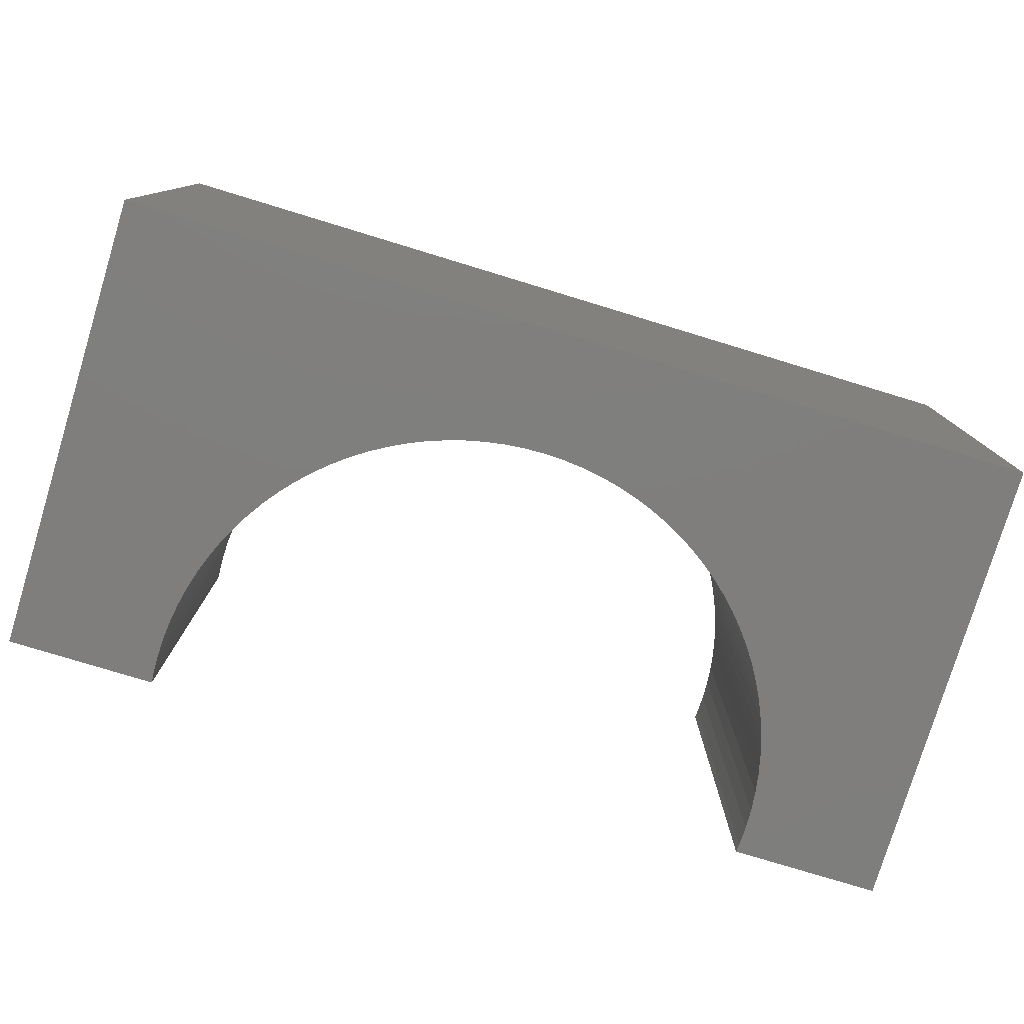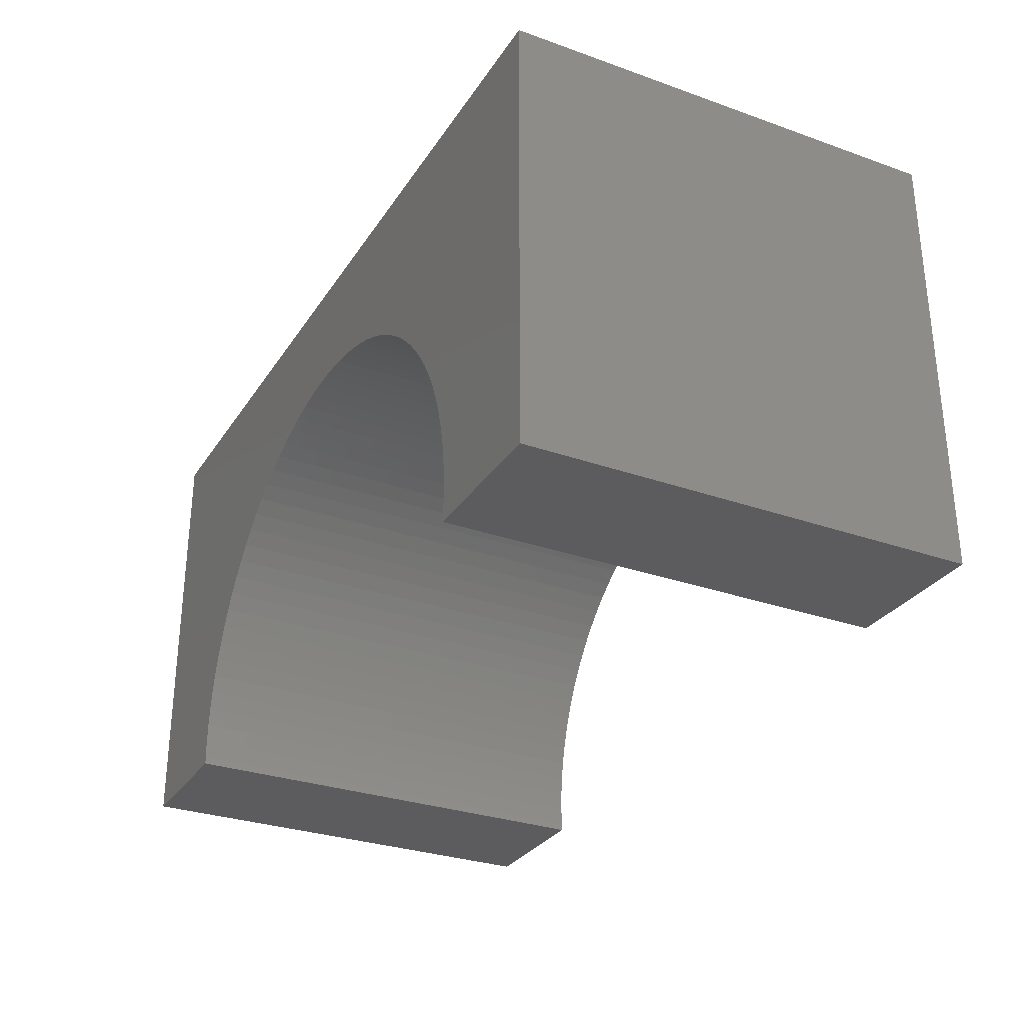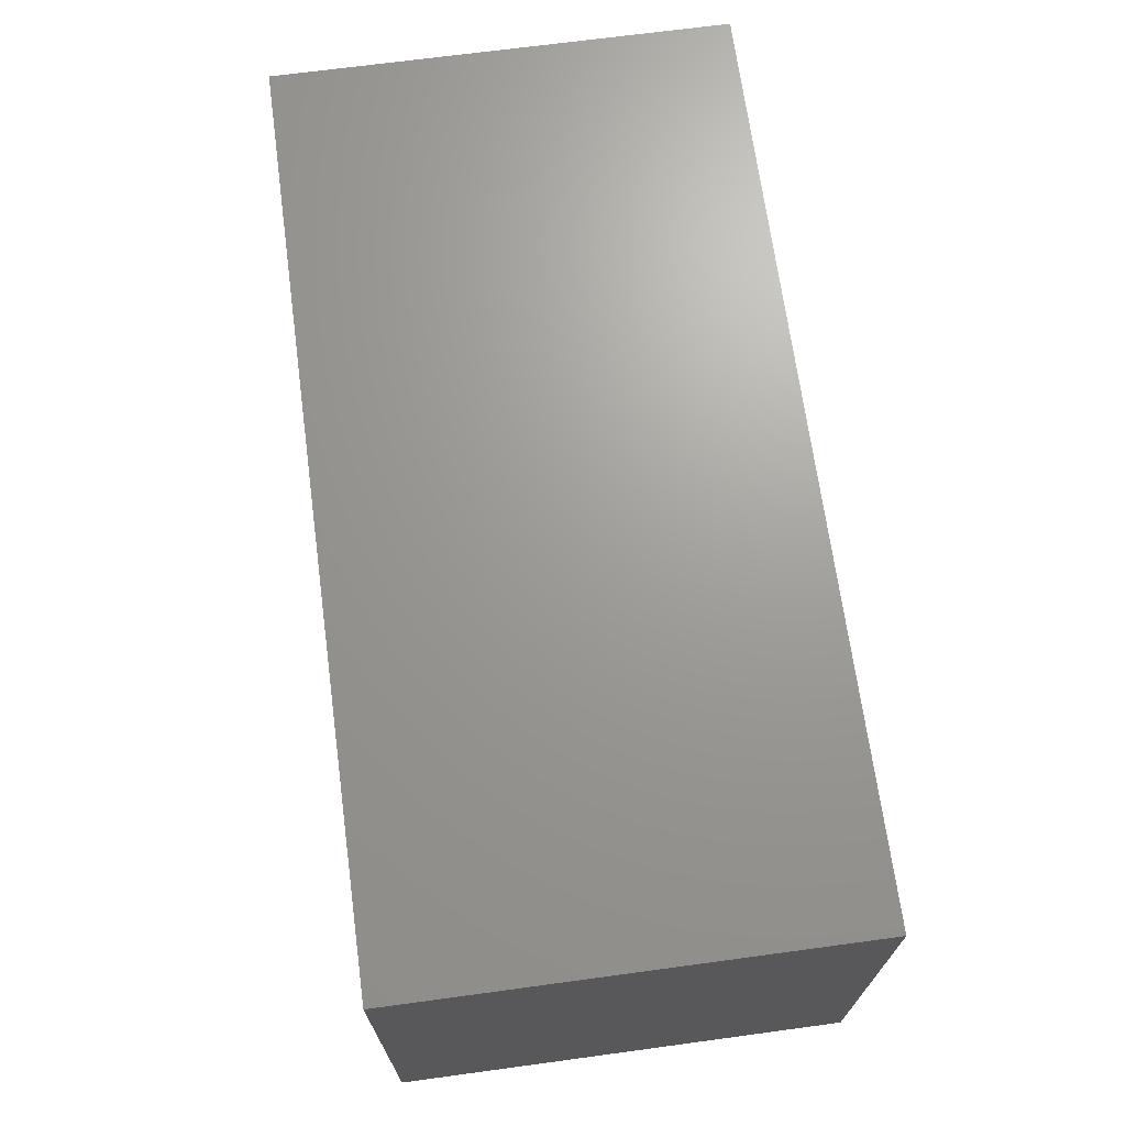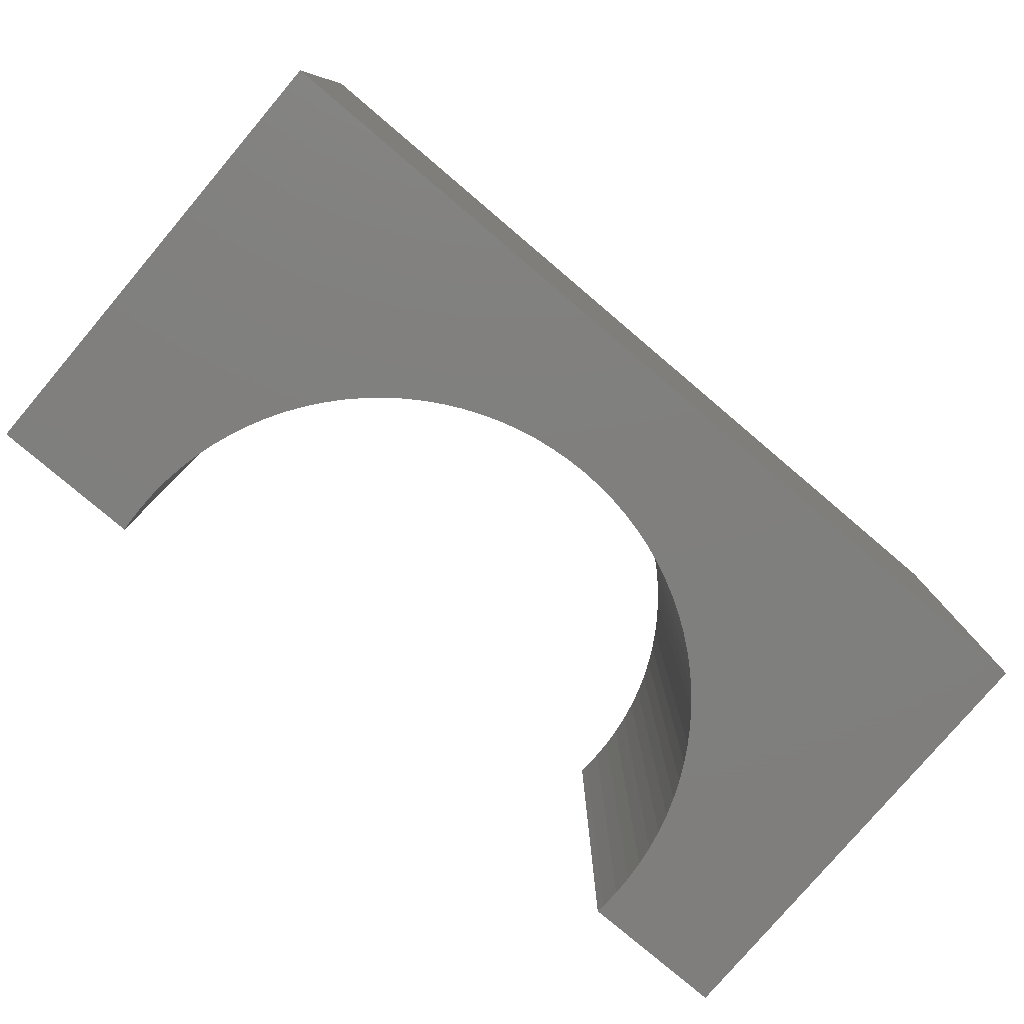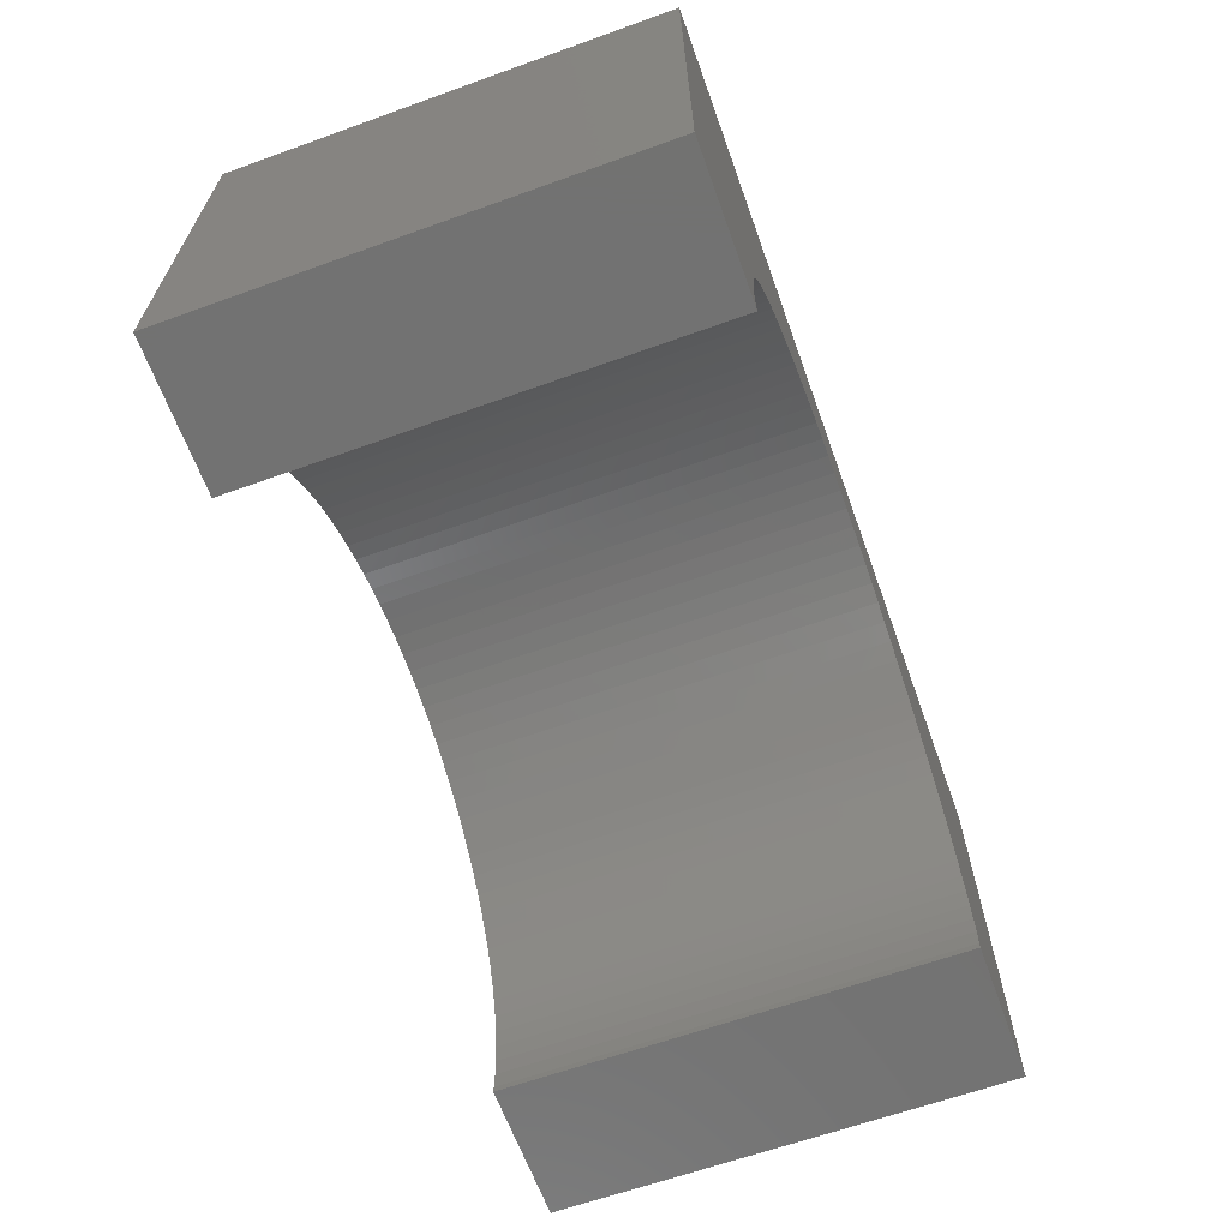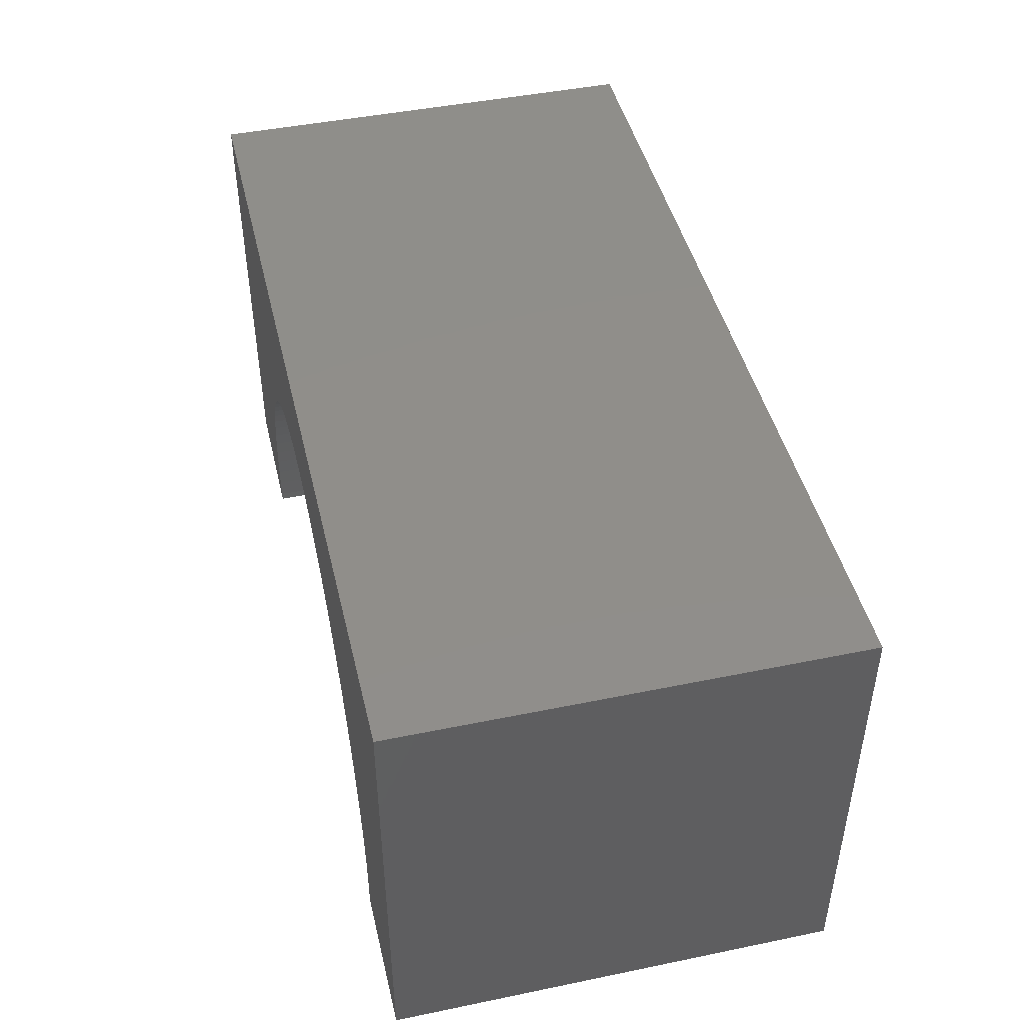
<metadata>
{"format":"stl","ext":"stl","renderer":"f3d","projection":"perspective","resolution":1024,"background":"white","views":[{"elev":-78.5,"azim":-16.9,"up":"+Y"},{"elev":-29.9,"azim":62.7,"up":"+Z"},{"elev":69.0,"azim":-97.7,"up":"+Z"},{"elev":-79.2,"azim":-40.3,"up":"+Y"},{"elev":-64.2,"azim":-70.1,"up":"+Z"},{"elev":45.5,"azim":-103.3,"up":"+Z"}]}
</metadata>
<code>
# stl→obj: 118 verts, 232 faces
v -5 -2.5 -2.5
v -5 2.5 2.5
v -5 2.5 -2.5
v -5 -2.5 2.5
v 5 -2.5 2.5
v 5 2.5 2.5
v 5 2.5 -2.5
v 5 -2.5 -2.5
v 0 2.5 1.2
v 0.2135 2.5 1.193
v 0.4261 2.5 1.173
v 0.6371 2.5 1.14
v 0.8455 2.5 1.093
v 1.051 2.5 1.034
v 1.252 2.5 0.9612
v 1.448 2.5 0.8764
v 1.638 2.5 0.7794
v 1.822 2.5 0.6707
v 1.998 2.5 0.5507
v 2.167 2.5 0.4197
v 2.327 2.5 0.2785
v 2.478 2.5 0.1275
v 2.62 2.5 -0.03276
v 2.751 2.5 -0.2015
v 2.871 2.5 -0.3782
v 2.979 2.5 -0.562
v 3.076 2.5 -0.7523
v 3.161 2.5 -0.9484
v 3.234 2.5 -1.149
v 3.293 2.5 -1.354
v 3.34 2.5 -1.563
v 3.373 2.5 -1.774
v 3.393 2.5 -1.987
v 3.4 2.5 -2.2
v 3.393 2.5 -2.413
v 3.385 2.5 -2.5
v -0.2135 2.5 1.193
v -0.4261 2.5 1.173
v -0.6371 2.5 1.14
v -0.8455 2.5 1.093
v -1.051 2.5 1.034
v -1.252 2.5 0.9612
v -1.448 2.5 0.8764
v -1.638 2.5 0.7794
v -1.822 2.5 0.6707
v -1.998 2.5 0.5507
v -2.167 2.5 0.4197
v -2.327 2.5 0.2785
v -2.478 2.5 0.1275
v -2.62 2.5 -0.03276
v -2.751 2.5 -0.2015
v -2.871 2.5 -0.3782
v -2.979 2.5 -0.562
v -3.076 2.5 -0.7523
v -3.161 2.5 -0.9484
v -3.234 2.5 -1.149
v -3.293 2.5 -1.354
v -3.34 2.5 -1.563
v -3.373 2.5 -1.774
v -3.393 2.5 -1.987
v -3.4 2.5 -2.2
v -3.393 2.5 -2.413
v -3.385 2.5 -2.5
v -3.385 -2.5 -2.5
v 3.385 -2.5 -2.5
v 0 -2.5 1.2
v -0.2135 -2.5 1.193
v -0.4261 -2.5 1.173
v -0.6371 -2.5 1.14
v -0.8455 -2.5 1.093
v -1.051 -2.5 1.034
v -1.252 -2.5 0.9612
v -1.448 -2.5 0.8764
v -1.638 -2.5 0.7794
v -1.822 -2.5 0.6707
v -1.998 -2.5 0.5507
v -2.167 -2.5 0.4197
v -2.327 -2.5 0.2785
v -2.478 -2.5 0.1275
v -2.62 -2.5 -0.03276
v -2.751 -2.5 -0.2015
v -2.871 -2.5 -0.3782
v -2.979 -2.5 -0.562
v -3.076 -2.5 -0.7523
v -3.161 -2.5 -0.9484
v -3.234 -2.5 -1.149
v -3.293 -2.5 -1.354
v -3.34 -2.5 -1.563
v -3.373 -2.5 -1.774
v -3.393 -2.5 -1.987
v -3.4 -2.5 -2.2
v -3.393 -2.5 -2.413
v 0.2135 -2.5 1.193
v 0.4261 -2.5 1.173
v 0.6371 -2.5 1.14
v 0.8455 -2.5 1.093
v 1.051 -2.5 1.034
v 1.252 -2.5 0.9612
v 1.448 -2.5 0.8764
v 1.638 -2.5 0.7794
v 1.822 -2.5 0.6707
v 1.998 -2.5 0.5507
v 2.167 -2.5 0.4197
v 2.327 -2.5 0.2785
v 2.478 -2.5 0.1275
v 2.62 -2.5 -0.03276
v 2.751 -2.5 -0.2015
v 2.871 -2.5 -0.3782
v 2.979 -2.5 -0.562
v 3.076 -2.5 -0.7523
v 3.161 -2.5 -0.9484
v 3.234 -2.5 -1.149
v 3.293 -2.5 -1.354
v 3.34 -2.5 -1.563
v 3.373 -2.5 -1.774
v 3.393 -2.5 -1.987
v 3.4 -2.5 -2.2
v 3.393 -2.5 -2.413
f 1 2 3
f 2 1 4
f 2 5 6
f 5 2 4
f 5 7 6
f 7 5 8
f 6 9 2
f 6 10 9
f 6 11 10
f 6 12 11
f 6 13 12
f 6 14 13
f 6 15 14
f 6 16 15
f 6 17 16
f 6 18 17
f 6 19 18
f 6 20 19
f 6 21 20
f 6 22 21
f 6 23 22
f 6 24 23
f 6 25 24
f 6 26 25
f 6 27 26
f 6 28 27
f 7 28 6
f 28 7 29
f 29 7 30
f 30 7 31
f 31 7 32
f 32 7 33
f 33 7 34
f 34 7 35
f 35 7 36
f 37 2 9
f 38 2 37
f 39 2 38
f 40 2 39
f 41 2 40
f 42 2 41
f 43 2 42
f 44 2 43
f 45 2 44
f 46 2 45
f 47 2 46
f 48 2 47
f 49 2 48
f 50 2 49
f 51 2 50
f 52 2 51
f 53 2 52
f 54 2 53
f 55 2 54
f 3 55 56
f 3 56 57
f 3 57 58
f 3 58 59
f 3 59 60
f 3 60 61
f 3 61 62
f 3 62 63
f 55 3 2
f 1 63 64
f 63 1 3
f 65 7 8
f 7 65 36
f 4 66 5
f 4 67 66
f 4 68 67
f 4 69 68
f 4 70 69
f 4 71 70
f 4 72 71
f 4 73 72
f 4 74 73
f 4 75 74
f 4 76 75
f 4 77 76
f 4 78 77
f 4 79 78
f 4 80 79
f 4 81 80
f 4 82 81
f 4 83 82
f 4 84 83
f 4 85 84
f 1 85 4
f 85 1 86
f 86 1 87
f 87 1 88
f 88 1 89
f 89 1 90
f 90 1 91
f 91 1 92
f 92 1 64
f 93 5 66
f 94 5 93
f 95 5 94
f 96 5 95
f 97 5 96
f 98 5 97
f 99 5 98
f 100 5 99
f 101 5 100
f 102 5 101
f 103 5 102
f 104 5 103
f 105 5 104
f 106 5 105
f 107 5 106
f 108 5 107
f 109 5 108
f 110 5 109
f 111 5 110
f 8 111 112
f 8 112 113
f 8 113 114
f 8 114 115
f 8 115 116
f 8 116 117
f 8 117 118
f 8 118 65
f 111 8 5
f 117 33 34
f 33 117 116
f 116 32 33
f 32 116 115
f 67 9 66
f 9 67 37
f 103 21 104
f 21 103 20
f 110 26 27
f 26 110 109
f 97 15 98
f 15 97 14
f 100 18 101
f 18 100 17
f 113 29 30
f 29 113 112
f 107 23 24
f 23 107 106
f 108 24 25
f 24 108 107
f 94 12 95
f 12 94 11
f 96 14 97
f 14 96 13
f 101 19 102
f 19 101 18
f 78 49 48
f 49 78 79
f 85 56 55
f 56 85 86
f 115 31 32
f 31 115 114
f 112 28 29
f 28 112 111
f 106 22 23
f 22 106 105
f 105 21 22
f 21 105 104
f 109 25 26
f 25 109 108
f 93 11 94
f 11 93 10
f 99 17 100
f 17 99 16
f 98 16 99
f 16 98 15
f 102 20 103
f 20 102 19
f 82 53 52
f 53 82 83
f 81 52 51
f 52 81 82
f 79 50 49
f 50 79 80
f 114 30 31
f 30 114 113
f 111 27 28
f 27 111 110
f 95 13 96
f 13 95 12
f 66 10 93
f 10 66 9
f 65 35 36
f 35 65 118
f 118 34 35
f 34 118 117
f 92 63 62
f 63 92 64
f 91 62 61
f 62 91 92
f 73 42 72
f 42 73 43
f 89 60 59
f 60 89 90
f 90 61 60
f 61 90 91
f 72 41 71
f 41 72 42
f 70 39 69
f 39 70 40
f 71 40 70
f 40 71 41
f 75 44 74
f 44 75 45
f 74 43 73
f 43 74 44
f 76 45 75
f 45 76 46
f 78 47 77
f 47 78 48
f 88 59 58
f 59 88 89
f 80 51 50
f 51 80 81
f 69 38 68
f 38 69 39
f 68 37 67
f 37 68 38
f 77 46 76
f 46 77 47
f 86 57 56
f 57 86 87
f 87 58 57
f 58 87 88
f 83 54 53
f 54 83 84
f 84 55 54
f 55 84 85

</code>
